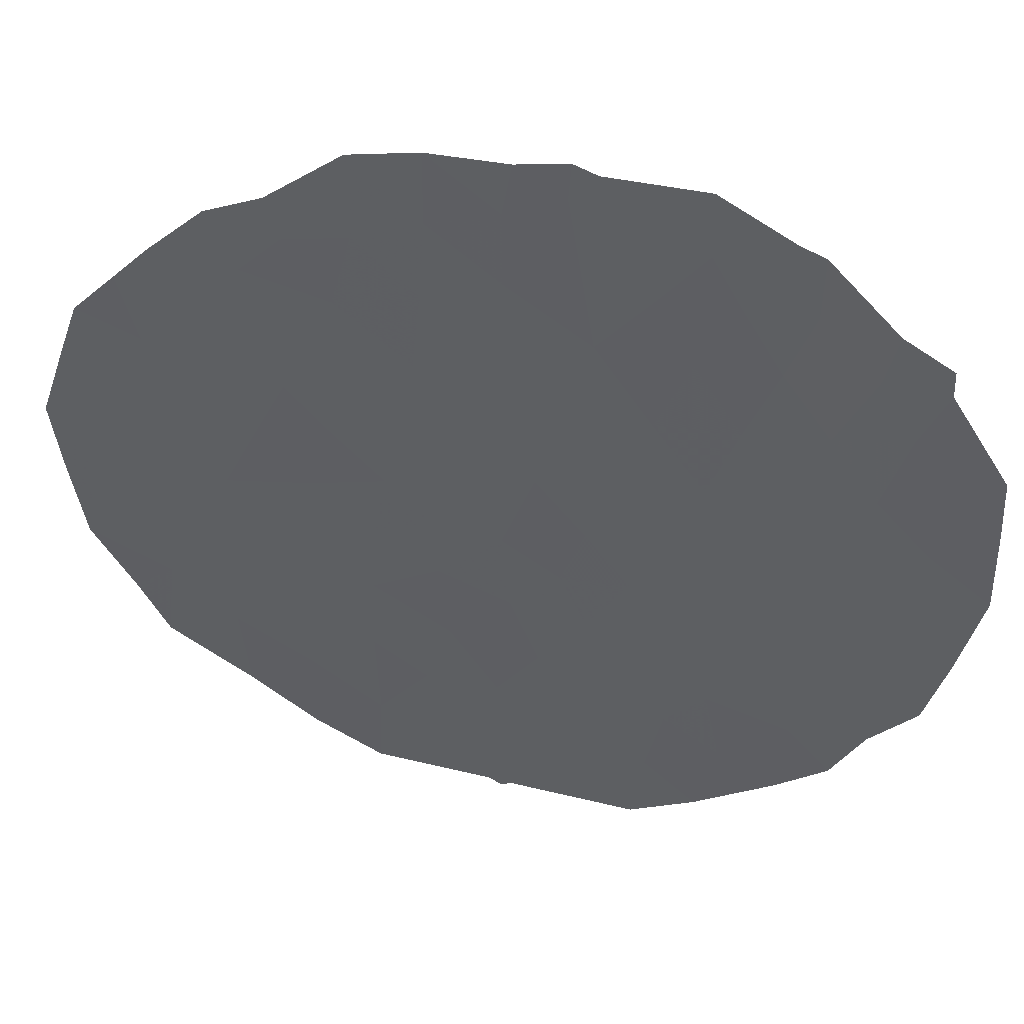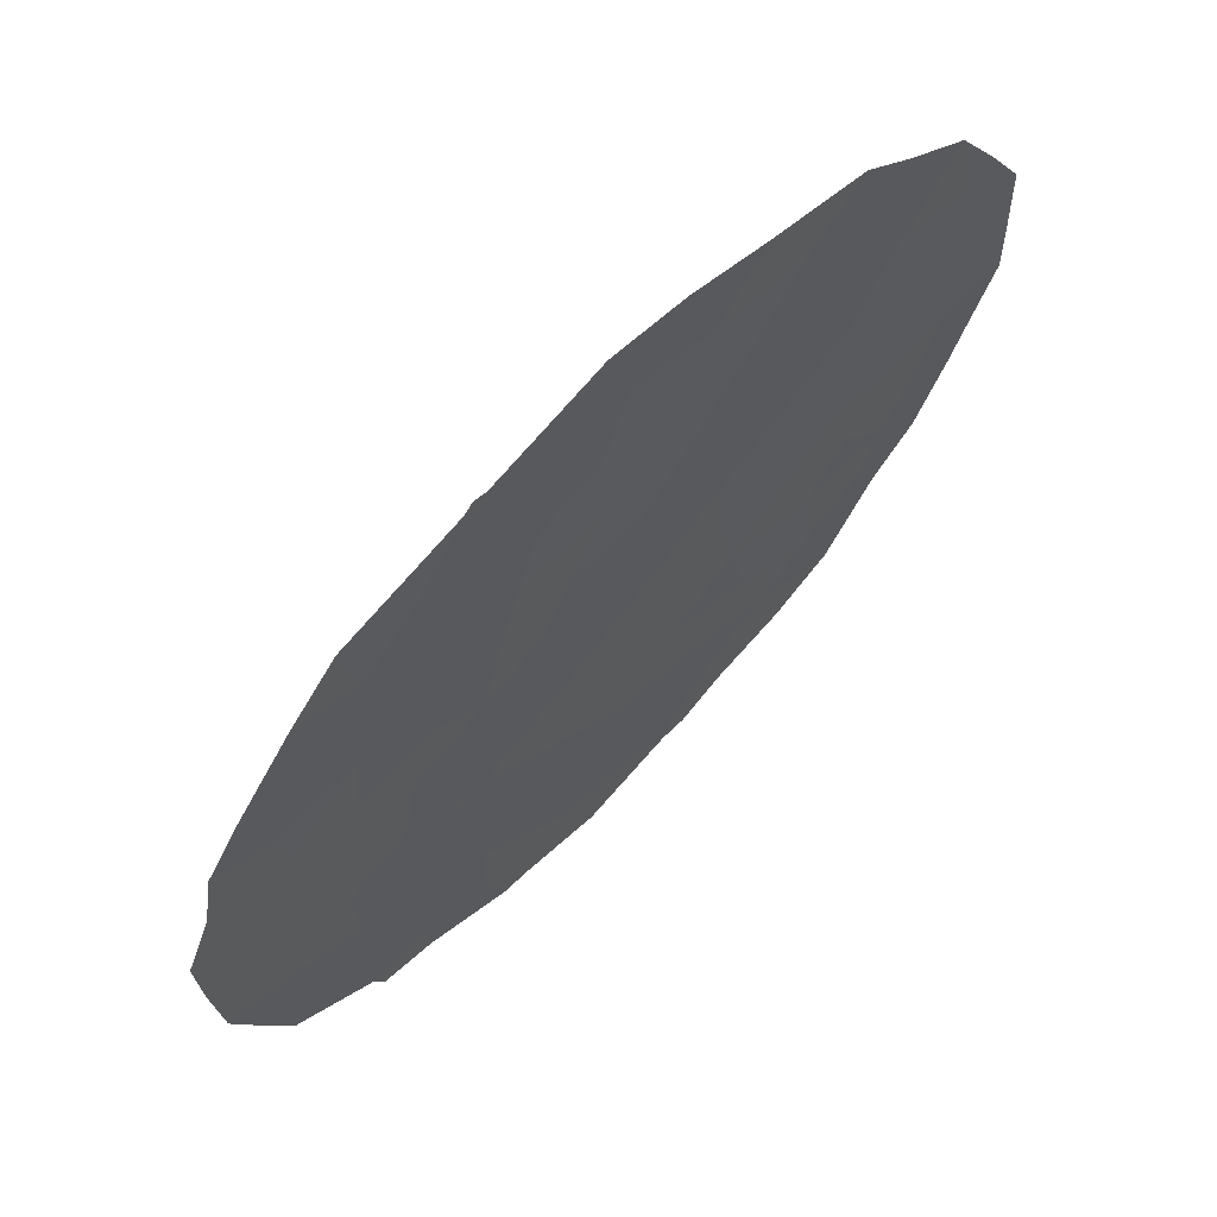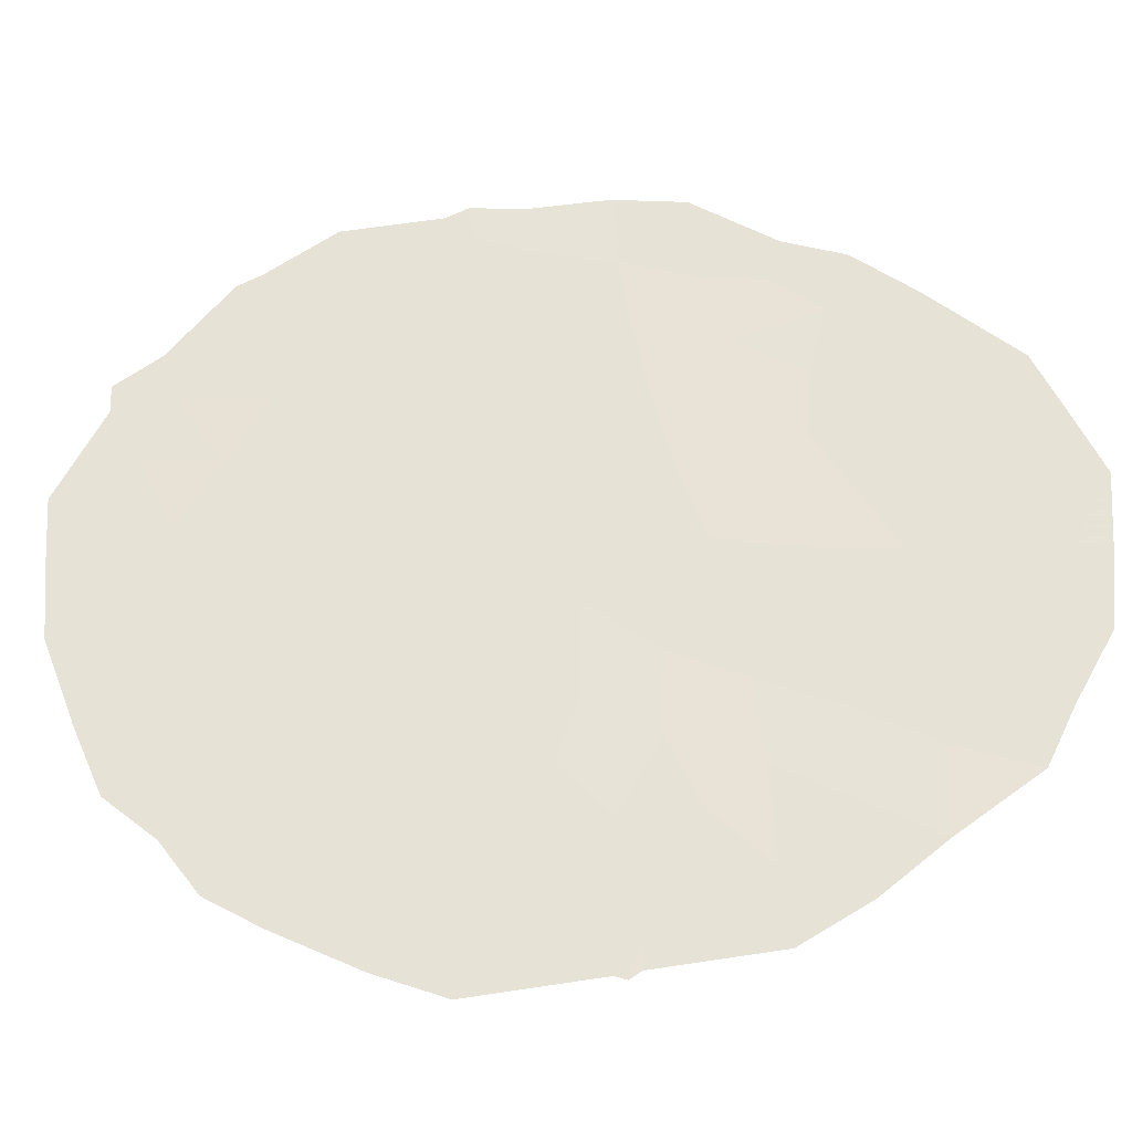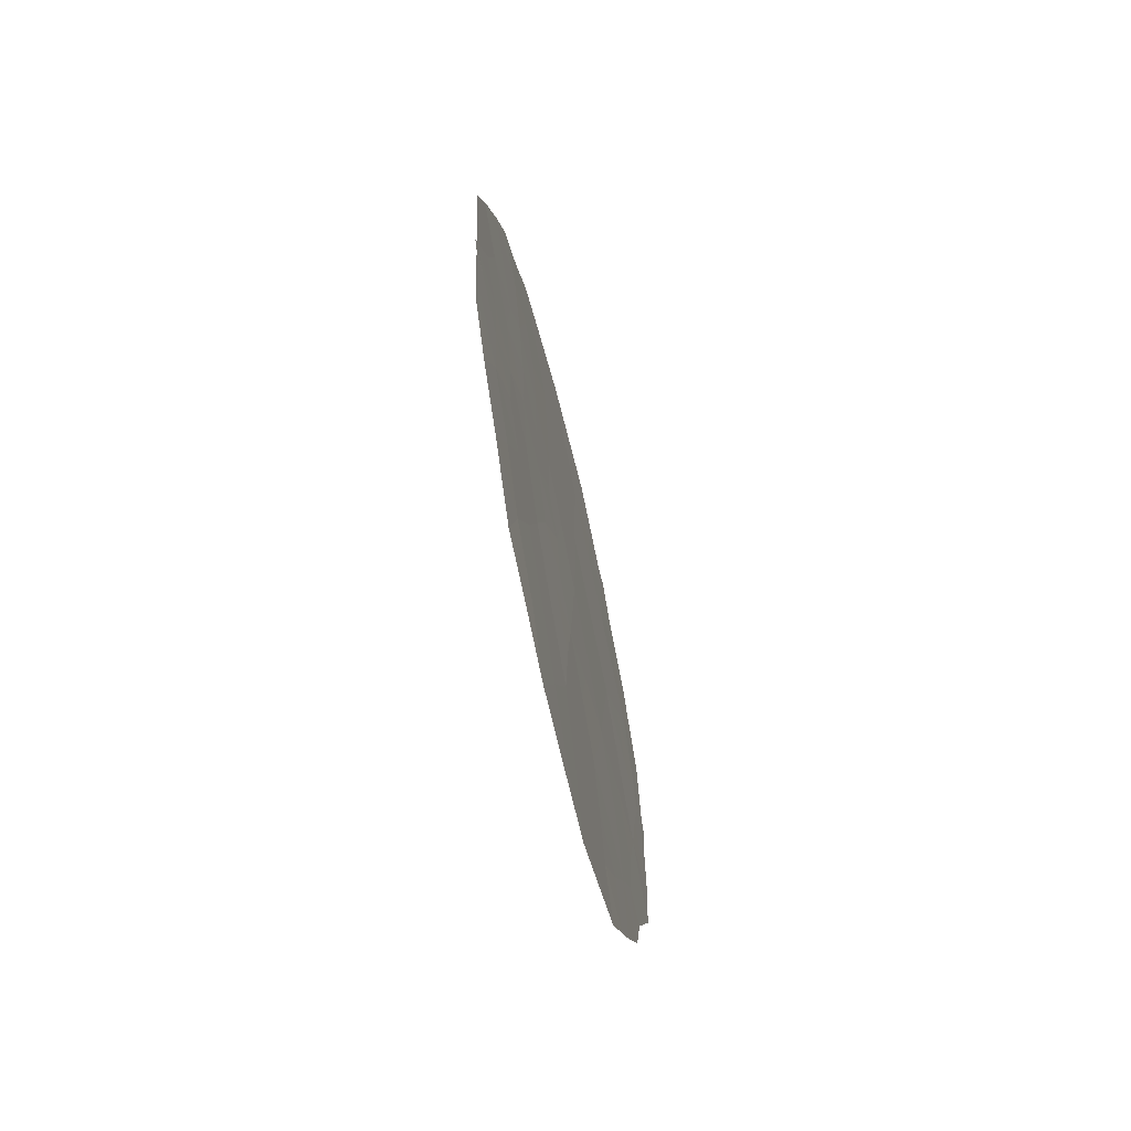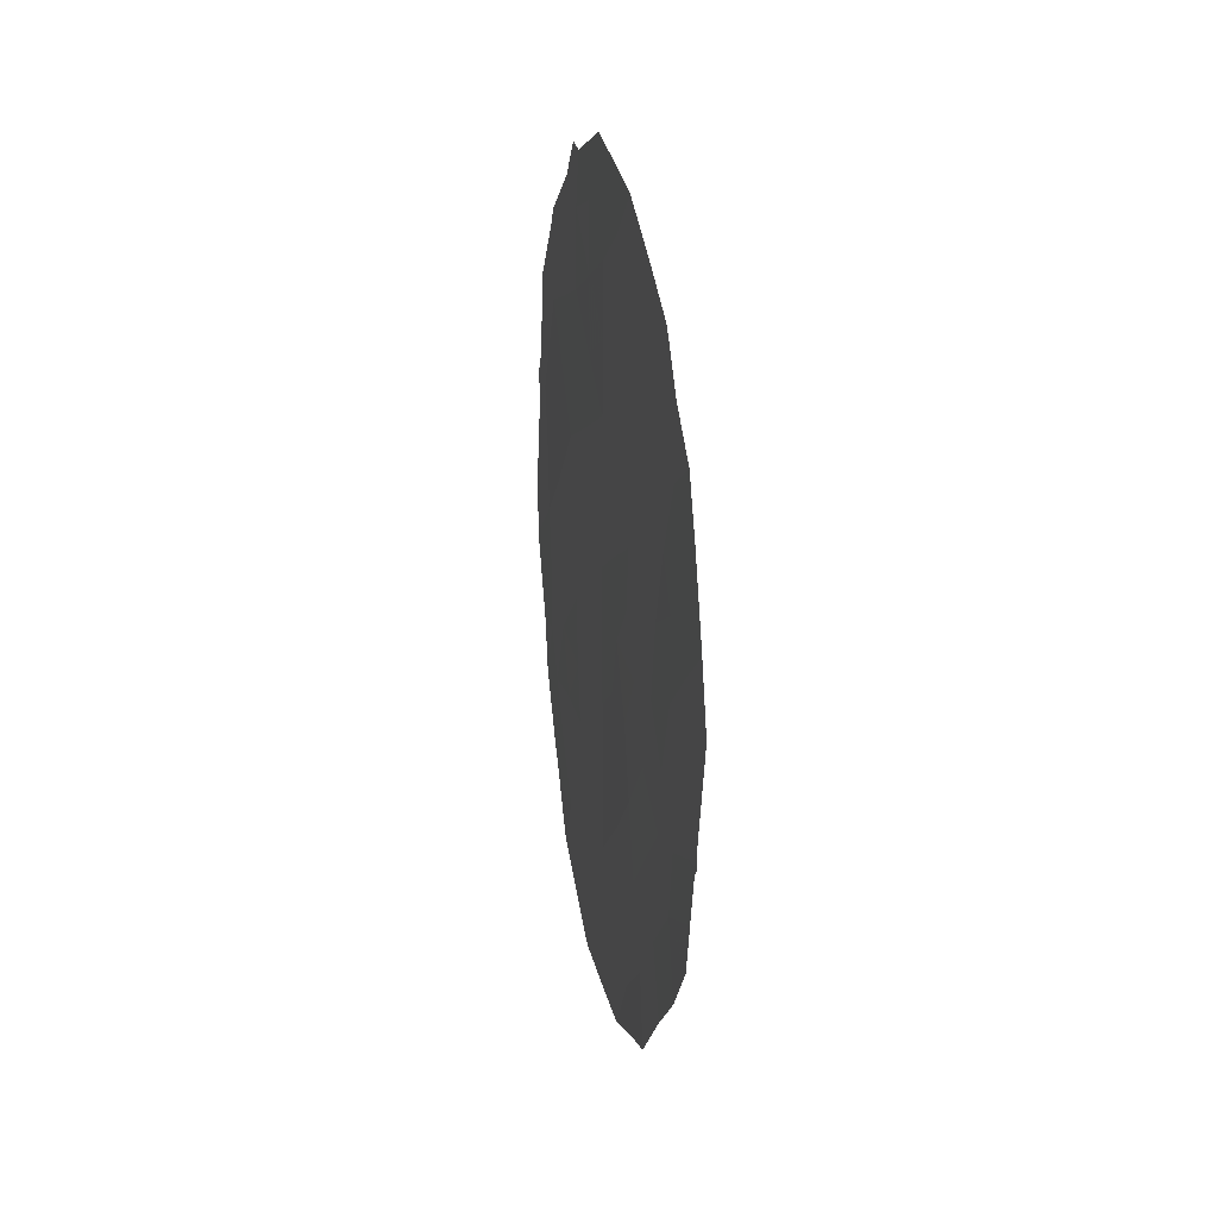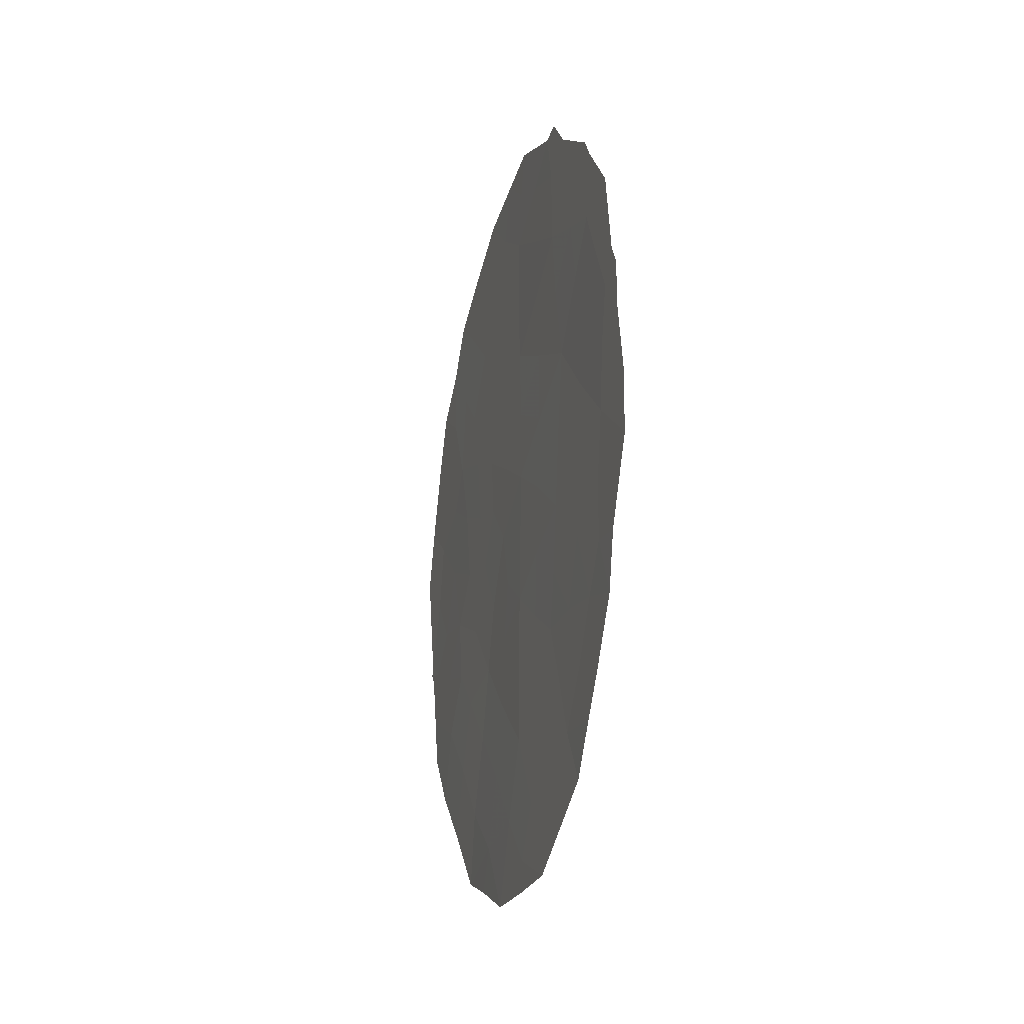
<metadata>
{"format":"obj","ext":"obj","renderer":"f3d","projection":"perspective","resolution":1024,"background":"white","views":[{"elev":13.6,"azim":108.1,"up":"+Z"},{"elev":-75.9,"azim":-38.3,"up":"+Z"},{"elev":-4.1,"azim":-83.8,"up":"+Z"},{"elev":-69.6,"azim":-139.7,"up":"+Y"},{"elev":26.7,"azim":-165.0,"up":"+Y"},{"elev":-25.9,"azim":10.4,"up":"+Y"}]}
</metadata>
<code>
v -84.22 -12.78 85.41
v -83.38 -12.07 87.09
v -85.02 -13.27 83.78
v -84.19 -6.462 85.6
v -83.21 -9.722 87.47
v -84.18 -8.581 85.57
v -84.17 -10.76 85.56
v -85.38 -15.41 83.04
v -86.48 -12.16 80.96
v -82.29 -9.772 89.31
v -83.54 -13.86 86.7
v -85.54 -11.14 82.84
v -85.12 -7.422 83.73
v -86.36 -9.878 81.23
v -83.38 -6.317 87.22
v -84.27 -15 85.26
v -84.92 -9.718 84.09
v -82.62 -8.167 88.69
v -83.23 -15.66 87.26
v -86.06 -13.58 81.76
v -82.54 -13.43 88.68
v -83.37 -7.474 87.23
v -82.37 -14.36 89.01
v -85.48 -16.48 82.79
v -82 -11.43 89.82
v -86.48 -13.76 80.9
v -83.78 -17.34 86.16
v -85.88 -15.43 82.05
v -84.72 -17.27 84.31
v -82.07 -9.666 89.74
v -86.8 -10.19 80.36
v -86.65 -11.88 80.61
v -86.67 -12.03 80.57
v -86.62 -12.18 80.67
v -86.67 -9.261 80.62
v -82.15 -9.363 89.61
v -86.31 -7.351 81.41
v -86.47 -8.1 81.07
v -85.78 -6.092 82.47
v -84.88 -5.156 84.26
v -84.03 -4.918 85.96
v -83.3 -5.463 87.39
v -83.45 -5.503 87.08
v -83.09 -6.054 87.79
v -86.01 -6.803 82
v -82.81 -15.79 88.1
v -82.02 -12.39 89.77
v -82.24 -8.053 89.45
v -82.54 -7.155 88.87
v -82.62 -6.843 88.72
v -83.03 -16.46 87.64
v -82.28 -13.53 89.2
v -83.3 -10.96 87.26
v -83.77 -11.36 86.34
v -83.72 -10.25 86.45
v -84.16 -9.669 85.6
v -83.72 -9.13 86.47
v -85.01 -16.2 83.77
v -85.14 -16.8 83.47
v -82.38 -10.6 89.11
v -82.08 -10.37 89.71
v -86.22 -14.63 81.41
v -85.97 -9.52 82.01
v -84.21 -16.87 85.33
v -84.23 -17.32 85.28
v -85.68 -15.96 82.42
v -85.62 -9.997 82.7
v -85.99 -10.66 81.94
v -84.26 -13.8 85.31
v -84.68 -14.11 84.44
v -84.6 -13.08 84.64
v -84.82 -15.18 84.15
v -84.5 -16.11 84.77
v -82.82 -10.71 88.22
v -82.91 -11.8 88.02
v -85.42 -8.284 83.14
v -85 -8.607 83.96
v -85.31 -9.311 83.34
v -83.78 -6.967 86.41
v -83.77 -8.041 86.42
v -84.21 -7.497 85.54
v -83.39 -14.67 86.97
v -83.15 -13.89 87.47
v -83.82 -12.39 86.21
v -83.45 -13.06 86.9
v -83.87 -13.37 86.08
v -83.85 -14.35 86.08
v -83.71 -15.36 86.32
v -86.46 -10.9 81.02
v -86.73 -11.03 80.49
v -85.17 -14.3 83.47
v -85.5 -13.45 82.85
v -85.24 -10.4 83.46
v -84.88 -10.64 84.14
v -85.1 -11.39 83.69
v -84.88 -12.3 84.1
v -84.51 -12.25 84.84
v -84.19 -11.8 85.49
v -84.62 -11.34 84.65
v -83.32 -8.524 87.3
v -85.49 -6.626 83.03
v -85.38 -5.648 83.27
v -85.02 -6.26 83.96
v -84.55 -5.885 84.89
v -84.41 -5.013 85.2
v -84.12 -5.581 85.76
v -84.64 -6.905 84.7
v -83.76 -5.97 86.46
v -83.74 -5.21 86.52
v -85.68 -7.66 82.64
v -86.23 -8.831 81.52
v -86.22 -11.64 81.48
v -86.13 -12.55 81.65
v -84 -16.14 85.76
v -84.55 -10.21 84.81
v -84.57 -9.128 84.79
v -86.55 -12.97 80.79
v -84.63 -8.004 84.69
v -82.96 -14.88 87.82
v -82.62 -15.23 88.48
v -82.95 -12.95 87.89
v -85.36 -12.32 83.15
v -82.46 -8.974 88.99
v -82.67 -9.751 88.54
v -82.96 -7.864 88.02
v -82.88 -8.835 88.15
v -82.99 -6.988 87.98
v -85.7 -14.47 82.44
v -83.59 -16.4 86.55
v -83.33 -16.83 87.03
v -82.74 -14.07 88.27
v -82.44 -11.57 88.95
v -85.76 -12.79 82.36
v -85.82 -11.81 82.27
v -82.53 -12.53 88.74
v -85.78 -8.902 82.41
v -85.99 -7.83 82.02
f 53 54 55
f 56 57 55
f 58 29 59
f 64 114 27
f 8 24 66
f 67 68 63
f 69 70 71
f 58 72 73
f 53 74 75
f 76 77 78
f 79 80 81
f 10 30 61
f 82 83 119
f 84 85 86
f 69 86 87
f 82 88 87
f 89 32 90
f 9 33 32
f 9 34 33
f 91 128 92
f 14 31 35
f 93 94 95
f 71 96 97
f 98 97 99
f 10 36 30
f 57 80 100
f 101 102 103
f 104 105 106
f 107 103 104
f 108 106 109
f 15 42 44
f 13 110 101
f 37 137 38
f 112 89 68
f 73 114 64
f 72 91 70
f 115 116 56
f 113 20 117
f 118 116 77
f 118 107 81
f 119 131 120
f 83 85 121
f 122 95 96
f 67 78 93
f 94 115 99
f 84 98 54
f 15 43 42
f 10 123 36
f 18 49 48
f 74 124 60
f 125 126 100
f 22 15 127
f 19 46 51
f 133 113 134
f 126 123 124
f 114 88 129
f 21 52 23
f 108 15 79
f 125 22 127
f 18 125 49
f 5 53 55
f 53 2 54
f 55 54 7
f 7 56 55
f 56 6 57
f 55 57 5
f 8 58 24
f 59 24 58
f 60 61 25
f 61 60 10
f 60 25 132
f 20 62 26
f 63 14 111
f 27 65 64
f 65 29 64
f 8 66 28
f 136 67 63
f 67 12 68
f 63 68 14
f 1 69 71
f 69 16 70
f 71 70 3
f 29 58 73
f 58 8 72
f 73 72 16
f 2 53 75
f 53 5 74
f 75 74 132
f 136 76 78
f 76 13 77
f 78 77 17
f 4 79 81
f 79 22 80
f 81 80 6
f 19 82 119
f 82 11 83
f 1 84 86
f 84 2 85
f 86 85 11
f 16 69 87
f 69 1 86
f 87 86 11
f 11 82 87
f 82 19 88
f 87 88 16
f 112 32 89
f 14 89 31
f 90 31 89
f 3 91 92
f 91 8 128
f 92 128 20
f 12 93 95
f 93 17 94
f 95 94 99
f 1 71 97
f 71 3 96
f 97 96 99
f 7 98 99
f 98 1 97
f 5 57 100
f 57 6 80
f 100 80 22
f 13 101 103
f 101 39 102
f 103 102 40
f 4 104 106
f 104 40 105
f 106 105 41
f 4 107 104
f 107 13 103
f 104 103 40
f 108 4 106
f 109 106 41
f 15 108 43
f 109 43 108
f 110 45 101
f 39 101 45
f 35 111 14
f 111 35 38
f 32 112 9
f 68 89 14
f 9 112 113
f 112 68 134
f 29 73 64
f 73 16 114
f 27 114 129
f 16 72 70
f 72 8 91
f 70 91 3
f 7 115 56
f 115 17 116
f 56 116 6
f 113 133 20
f 117 20 26
f 117 34 9
f 13 118 77
f 118 6 116
f 77 116 17
f 6 118 81
f 118 13 107
f 81 107 4
f 23 120 131
f 19 119 46
f 120 46 119
f 21 23 131
f 83 11 85
f 121 85 2
f 75 135 121
f 75 121 2
f 3 122 96
f 122 12 95
f 96 95 99
f 12 67 93
f 67 136 78
f 93 78 17
f 94 17 115
f 99 115 7
f 2 84 54
f 84 1 98
f 54 98 7
f 48 123 18
f 123 48 36
f 132 74 60
f 74 5 124
f 60 124 10
f 22 125 100
f 125 18 126
f 100 126 5
f 15 44 127
f 50 127 44
f 28 128 8
f 128 62 20
f 62 128 28
f 130 19 51
f 19 130 129
f 130 27 129
f 3 92 122
f 5 126 124
f 126 18 123
f 124 123 10
f 114 16 88
f 129 88 19
f 4 108 79
f 79 15 22
f 49 127 50
f 127 49 125
f 13 76 110
f 135 132 47
f 121 131 83
f 131 119 83
f 21 131 121
f 25 47 132
f 135 21 121
f 92 20 133
f 92 133 122
f 134 122 133
f 112 134 113
f 122 134 12
f 21 135 52
f 9 113 117
f 12 134 68
f 135 47 52
f 132 135 75
f 137 111 38
f 110 137 45
f 136 111 137
f 136 63 111
f 76 136 110
f 137 110 136
f 137 37 45

</code>
